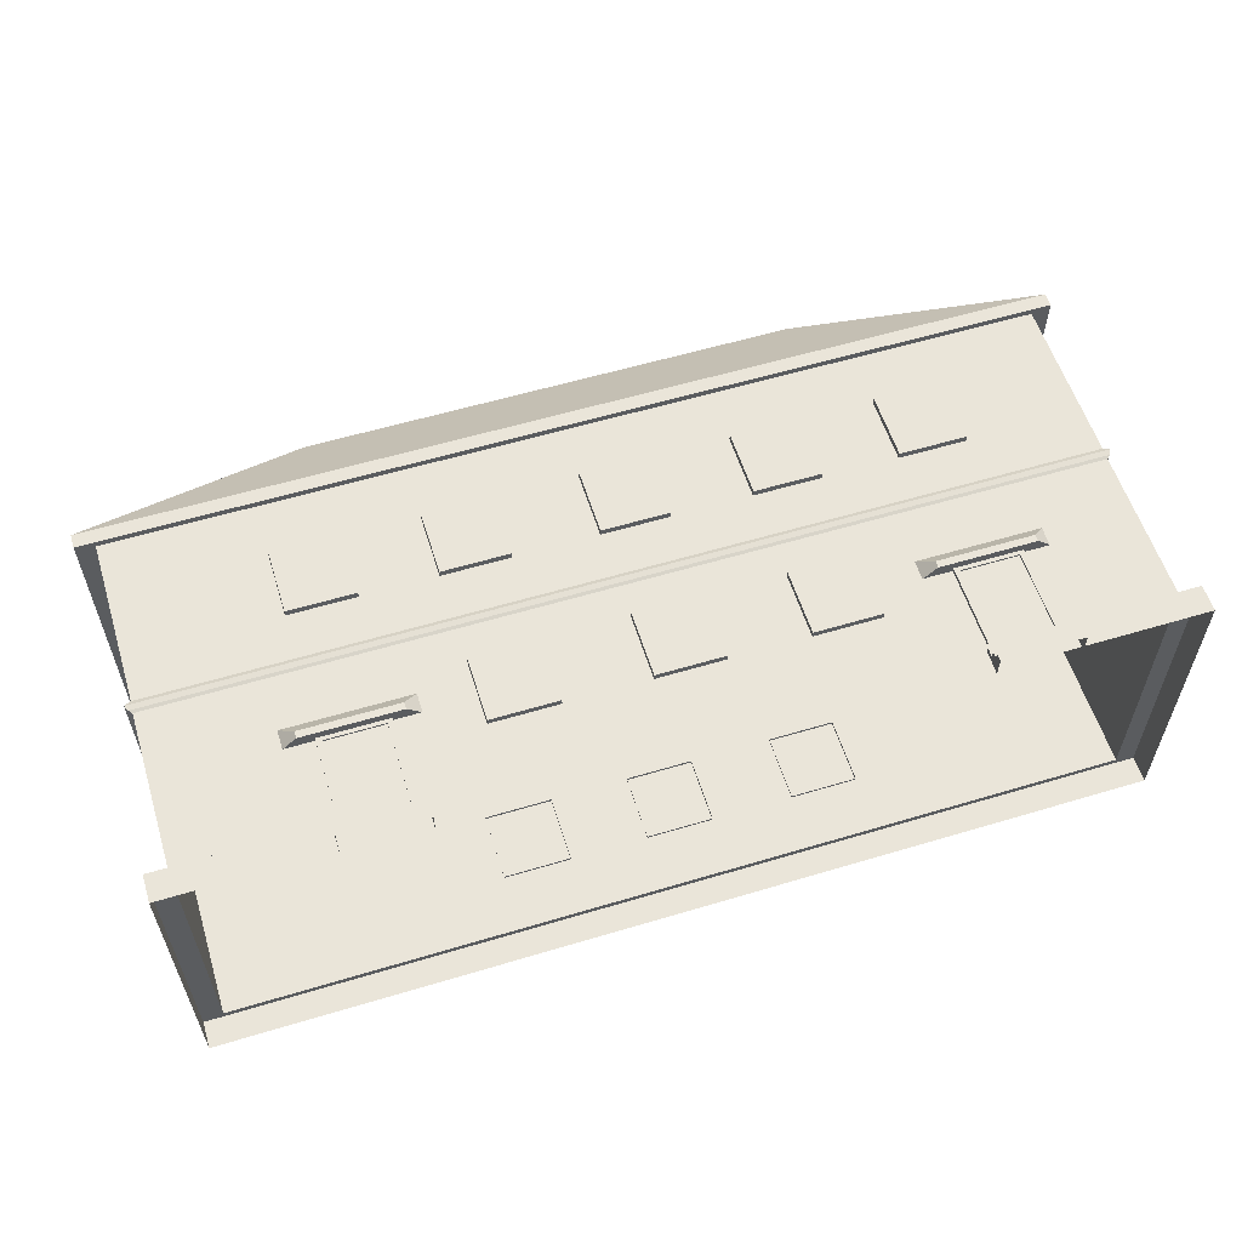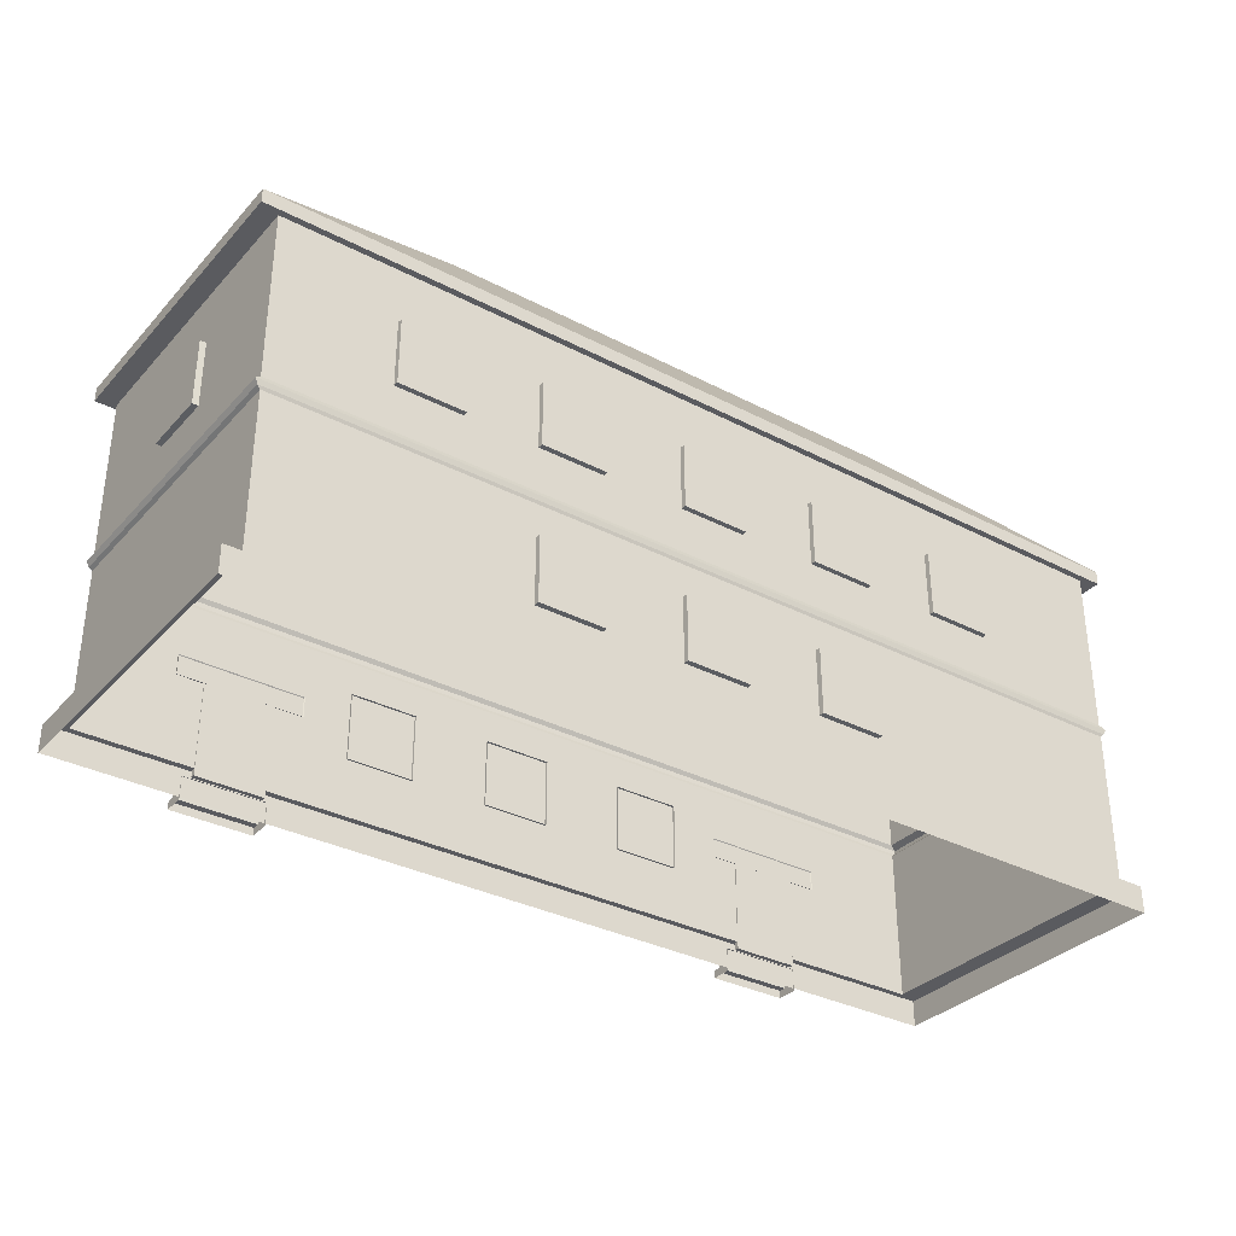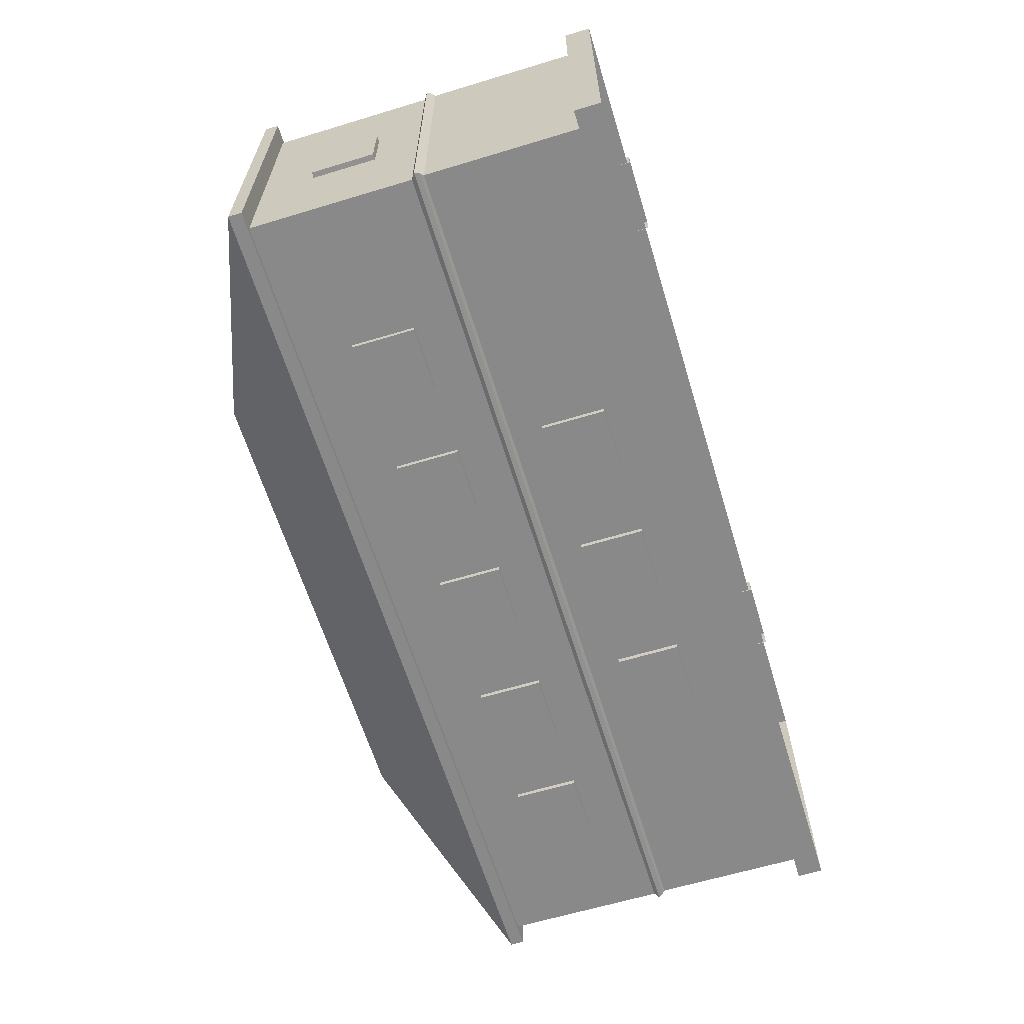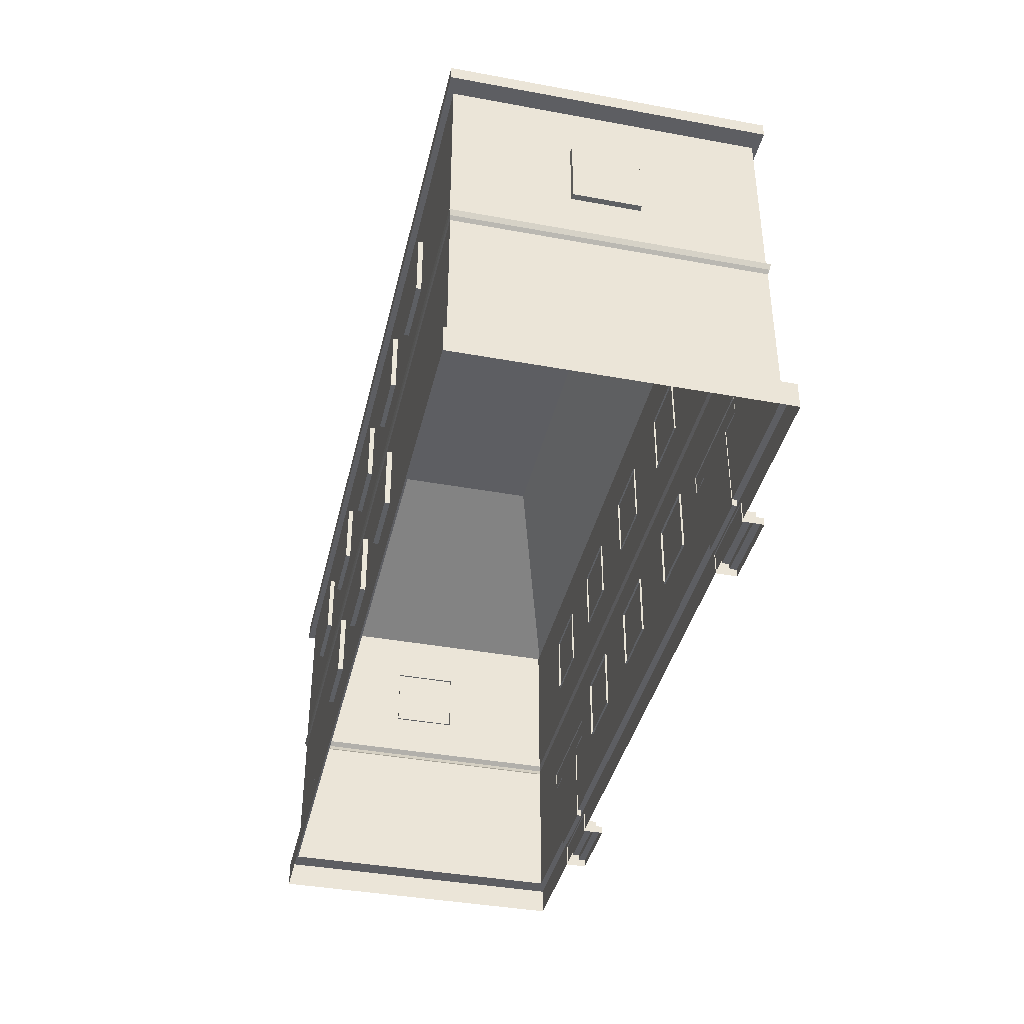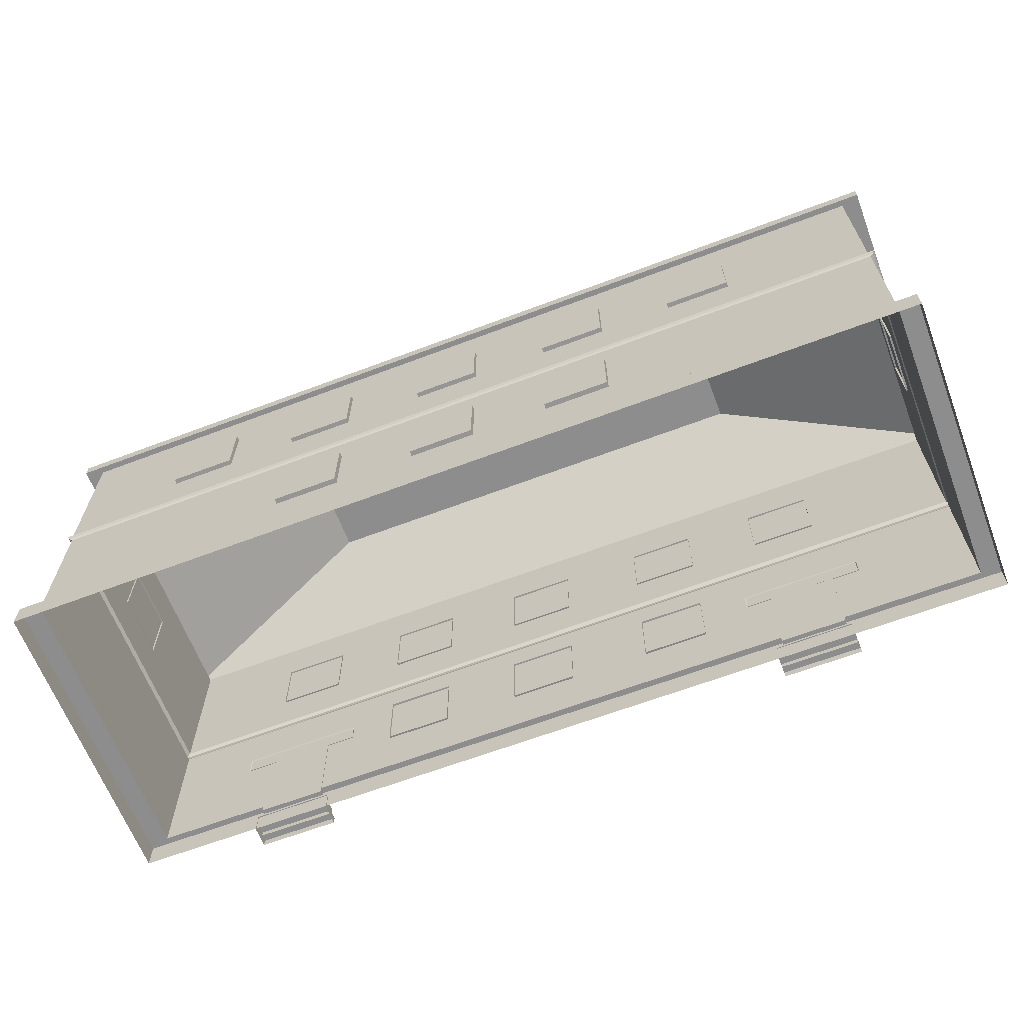
<metadata>
{"format":"obj","ext":"obj","renderer":"f3d","projection":"perspective","resolution":1024,"background":"white","views":[{"elev":57.8,"azim":-17.3,"up":"+Z"},{"elev":-33.4,"azim":144.5,"up":"+Y"},{"elev":-63.0,"azim":-73.0,"up":"+Z"},{"elev":-39.3,"azim":-102.9,"up":"+Y"},{"elev":-64.6,"azim":-159.1,"up":"+Y"}]}
</metadata>
<code>
o Cube.015
v 2.372 0.5274 1.945
v 2.369 0.5302 1.993
v 1.948 0.5302 1.993
v 1.945 0.5274 1.945
v 2.372 0.9536 1.945
v 2.369 0.9508 1.993
v 1.948 0.9508 1.993
v 1.945 0.9536 1.945
v 1.636 0.7028 1.953
v 1.545 0.7028 2.036
v 0.9385 0.7028 2.036
v 0.8473 0.7028 1.953
v 1.636 0.8305 1.953
v 1.545 0.7472 2.036
v 0.9385 0.7472 2.036
v 0.8473 0.8305 1.953
v 1.514 -0.01966 2.13
v 1.001 -0.01966 2.13
v 1.514 0.03046 2.13
v 1.001 0.03046 2.13
v 1.514 0.1251 2.039
v 1.514 0.03046 2.084
v 1.514 -0.01966 2.084
v 1.514 -0.01966 2.039
v 1.001 0.03046 2.084
v 1.001 0.1251 2.039
v 1.001 -0.01966 2.039
v 1.001 -0.01966 2.084
v 1.514 0.06695 2.039
v 1.001 0.06695 2.039
v 1.514 0.1251 1.994
v 1.514 -0.01966 1.994
v 1.001 0.1251 1.994
v 1.001 -0.01966 1.994
v 1.001 0.06695 2.085
v 1.514 0.06695 2.085
v 1.465 0.1239 1.953
v 1.465 0.1239 1.984
v 1.036 0.1239 1.984
v 1.036 0.1239 1.953
v 1.465 0.7083 1.953
v 1.465 0.7083 1.984
v 1.036 0.7083 1.984
v 1.036 0.7083 1.953
v 1.431 0.1531 1.984
v 1.069 0.1531 1.984
v 1.431 0.6791 1.984
v 1.069 0.6791 1.984
v 1.431 0.1531 1.972
v 1.069 0.1531 1.972
v 1.431 0.6791 1.972
v 1.069 0.6791 1.972
v 6 0.1709 1e-06
v 6 0.1709 2
v -0 0.1709 2
v -0 0.1709 0
v 6 0 1e-06
v 6 0 2
v -0 0 2
v -0 0 0
v 5.873 0.1709 0.04226
v 5.873 0.1709 1.958
v 0.1268 0.1709 1.958
v 0.1268 0.1709 0.04226
v 0.1312 1.242 0.04016
v 0.1312 1.242 1.956
v 5.878 1.242 1.956
v 5.878 1.242 0.04016
v 5.873 1.164 0.04226
v 0.1268 1.164 0.04226
v 5.873 1.164 1.958
v 0.1268 1.164 1.958
v 0.1064 1.183 0.03548
v 0.09053 1.216 0.03018
v 0.1064 1.183 1.965
v 0.09053 1.216 1.97
v 5.894 1.183 1.965
v 5.909 1.216 1.97
v 5.894 1.183 0.03548
v 5.909 1.216 0.03018
v 5.878 2.309 0.04016
v 5.878 2.309 1.956
v 0.1312 2.309 1.956
v 0.1312 2.309 0.04016
v 5.997 2.309 0.000396
v 5.997 2.309 1.995
v 0.0119 2.309 1.995
v 0.0119 2.309 0.000395
v 5.997 2.397 0.000396
v 5.997 2.397 1.995
v 0.0119 2.397 1.995
v 0.0119 2.397 0.000395
v 4.562 2.975 0.4788
v 4.562 2.975 1.517
v 1.447 2.975 1.517
v 1.447 2.975 0.4788
v 5.321 0.7028 1.953
v 5.23 0.7028 2.036
v 4.623 0.7028 2.036
v 4.532 0.7028 1.953
v 5.321 0.8305 1.953
v 5.23 0.7472 2.036
v 4.623 0.7472 2.036
v 4.532 0.8305 1.953
v 5.199 -0.01966 2.13
v 4.686 -0.01966 2.13
v 5.199 0.03046 2.13
v 4.686 0.03046 2.13
v 5.199 0.1251 2.039
v 5.199 0.03046 2.084
v 5.199 -0.01966 2.084
v 5.199 -0.01966 2.039
v 4.686 0.03046 2.084
v 4.686 0.1251 2.039
v 4.686 -0.01966 2.039
v 4.686 -0.01966 2.084
v 5.199 0.06695 2.039
v 4.686 0.06695 2.039
v 5.199 0.1251 1.994
v 5.199 -0.01966 1.994
v 4.686 0.1251 1.994
v 4.686 -0.01966 1.994
v 4.686 0.06695 2.085
v 5.199 0.06695 2.085
v 5.149 0.1239 1.953
v 5.149 0.1239 1.984
v 4.72 0.1239 1.984
v 4.72 0.1239 1.953
v 5.149 0.7083 1.953
v 5.149 0.7083 1.984
v 4.72 0.7083 1.984
v 4.72 0.7083 1.953
v 5.116 0.1531 1.984
v 4.753 0.1531 1.984
v 5.116 0.6791 1.984
v 4.753 0.6791 1.984
v 5.116 0.1531 1.972
v 4.753 0.1531 1.972
v 5.116 0.6791 1.972
v 4.753 0.6791 1.972
v 3.319 0.5274 1.945
v 3.317 0.5302 1.993
v 2.896 0.5302 1.993
v 2.893 0.5274 1.945
v 3.319 0.9536 1.945
v 3.317 0.9508 1.993
v 2.896 0.9508 1.993
v 2.893 0.9536 1.945
v 4.24 0.5274 1.945
v 4.238 0.5302 1.993
v 3.817 0.5302 1.993
v 3.814 0.5274 1.945
v 4.24 0.9536 1.945
v 4.238 0.9508 1.993
v 3.817 0.9508 1.993
v 3.814 0.9536 1.945
v 2.372 1.532 1.945
v 2.369 1.534 1.993
v 1.948 1.534 1.993
v 1.945 1.532 1.945
v 2.372 1.958 1.945
v 2.369 1.955 1.993
v 1.948 1.955 1.993
v 1.945 1.958 1.945
v 3.319 1.532 1.945
v 3.317 1.534 1.993
v 2.896 1.534 1.993
v 2.893 1.532 1.945
v 3.319 1.958 1.945
v 3.317 1.955 1.993
v 2.896 1.955 1.993
v 2.893 1.958 1.945
v 4.24 1.532 1.945
v 4.238 1.534 1.993
v 3.817 1.534 1.993
v 3.814 1.532 1.945
v 4.24 1.958 1.945
v 4.238 1.955 1.993
v 3.817 1.955 1.993
v 3.814 1.958 1.945
v 1.481 1.532 1.945
v 1.478 1.535 1.993
v 1.058 1.535 1.993
v 1.055 1.532 1.945
v 1.481 1.959 1.945
v 1.478 1.956 1.993
v 1.058 1.956 1.993
v 1.055 1.959 1.945
v 5.867 1.532 0.7689
v 5.915 1.535 0.7717
v 5.915 1.535 1.192
v 5.867 1.532 1.195
v 5.867 1.959 0.7689
v 5.915 1.956 0.7717
v 5.915 1.956 1.192
v 5.867 1.959 1.195
v 4.713 1.959 1.945
v 4.716 1.956 1.993
v 5.137 1.956 1.993
v 5.14 1.959 1.945
v 4.713 1.532 1.945
v 4.716 1.535 1.993
v 5.137 1.535 1.993
v 5.14 1.532 1.945
v 0.1431 1.532 1.195
v 0.09502 1.535 1.192
v 0.09502 1.535 0.7717
v 0.1431 1.532 0.7689
v 0.1431 1.959 1.195
v 0.09502 1.956 1.192
v 0.09502 1.956 0.7717
v 0.1431 1.959 0.7689
v 3.823 0.5274 0.05746
v 3.826 0.5302 0.009421
v 4.246 0.5302 0.009421
v 4.249 0.5274 0.05746
v 3.823 0.9536 0.05746
v 3.826 0.9508 0.009421
v 4.246 0.9508 0.009421
v 4.249 0.9536 0.05746
v 2.875 0.5274 0.05746
v 2.878 0.5302 0.009421
v 3.299 0.5302 0.009421
v 3.301 0.5274 0.05746
v 2.875 0.9536 0.05746
v 2.878 0.9508 0.009421
v 3.299 0.9508 0.009421
v 3.301 0.9536 0.05746
v 1.954 0.5274 0.05746
v 1.957 0.5302 0.009421
v 2.378 0.5302 0.009421
v 2.38 0.5274 0.05746
v 1.954 0.9536 0.05746
v 1.957 0.9508 0.009421
v 2.378 0.9508 0.009421
v 2.38 0.9536 0.05746
v 3.823 1.532 0.05746
v 3.826 1.534 0.009421
v 4.246 1.534 0.009421
v 4.249 1.532 0.05746
v 3.823 1.958 0.05746
v 3.826 1.955 0.009421
v 4.246 1.955 0.009421
v 4.249 1.958 0.05746
v 2.875 1.532 0.05746
v 2.878 1.534 0.009421
v 3.299 1.534 0.009421
v 3.301 1.532 0.05746
v 2.875 1.958 0.05746
v 2.878 1.955 0.009421
v 3.299 1.955 0.009421
v 3.301 1.958 0.05746
v 1.954 1.532 0.05746
v 1.957 1.534 0.009421
v 2.378 1.534 0.009421
v 2.38 1.532 0.05746
v 1.954 1.958 0.05746
v 1.957 1.955 0.009421
v 2.378 1.955 0.009421
v 2.38 1.958 0.05746
v 4.714 1.532 0.05746
v 4.716 1.535 0.009421
v 5.137 1.535 0.009421
v 5.14 1.532 0.05746
v 4.714 1.959 0.05746
v 4.716 1.956 0.009421
v 5.137 1.956 0.009421
v 5.14 1.959 0.05746
v 1.481 1.959 0.05746
v 1.478 1.956 0.009421
v 1.058 1.956 0.009421
v 1.055 1.959 0.05746
v 1.481 1.532 0.05746
v 1.478 1.535 0.009421
v 1.058 1.535 0.009421
v 1.055 1.532 0.05746
f 5 6 2
f 6 7 3
f 7 8 4
f 1 2 3
f 8 7 6
f 1 5 2
f 2 6 3
f 3 7 4
f 4 1 3
f 5 8 6
f 13 14 9
f 14 15 11
f 15 16 12
f 9 10 11
f 16 15 14
f 14 10 9
f 10 14 11
f 11 15 12
f 12 9 11
f 13 16 14
f 22 19 17
f 19 20 18
f 25 20 19
f 31 21 24
f 20 25 28
f 25 35 30
f 33 26 21
f 29 30 35
f 29 22 24
f 22 29 36
f 26 33 30
f 36 25 22
f 26 29 21
f 23 22 17
f 17 19 18
f 22 25 19
f 32 31 24
f 18 20 28
f 36 35 25
f 31 33 21
f 25 27 28
f 27 25 30
f 33 34 27
f 36 29 35
f 24 22 23
f 29 26 30
f 41 42 38
f 39 38 46
f 43 44 40
f 44 41 37
f 37 38 39
f 44 43 42
f 46 45 49
f 43 39 46
f 38 42 47
f 42 43 48
f 51 52 50
f 45 47 51
f 47 48 52
f 48 46 50
f 37 41 38
f 38 45 46
f 39 43 40
f 40 44 37
f 40 37 39
f 41 44 42
f 50 46 49
f 48 43 46
f 45 38 47
f 47 42 48
f 49 51 50
f 49 45 51
f 51 47 52
f 52 48 50
f 57 54 58
f 58 55 59
f 59 56 60
f 60 53 57
f 56 61 53
f 54 62 55
f 53 62 54
f 55 64 56
f 64 69 61
f 61 71 62
f 62 72 63
f 63 70 64
f 65 68 74
f 68 67 80
f 67 66 78
f 69 77 71
f 72 73 70
f 77 76 75
f 75 74 73
f 73 80 79
f 71 75 72
f 70 79 69
f 79 78 77
f 53 54 57
f 54 55 58
f 55 56 59
f 56 53 60
f 64 61 56
f 61 62 53
f 63 64 55
f 70 69 64
f 69 71 61
f 71 72 62
f 72 70 63
f 66 65 76
f 76 65 74
f 80 67 78
f 79 77 69
f 75 73 72
f 78 76 77
f 76 74 75
f 74 80 73
f 77 75 71
f 73 79 70
f 80 78 79
f 55 62 63
f 65 81 68
f 84 85 81
f 84 81 65
f 68 82 67
f 83 84 66
f 88 89 85
f 81 86 82
f 82 87 83
f 83 88 84
f 92 93 89
f 87 92 88
f 85 90 86
f 86 91 87
f 93 95 94
f 89 94 90
f 90 95 91
f 91 96 92
f 66 84 65
f 88 85 84
f 67 83 66
f 82 83 67
f 92 89 88
f 85 86 81
f 86 87 82
f 87 88 83
f 96 93 92
f 91 92 87
f 89 90 85
f 90 91 86
f 96 95 93
f 93 94 89
f 94 95 90
f 95 96 91
f 81 82 68
f 74 68 80
f 78 66 76
f 101 102 97
f 102 103 99
f 103 104 100
f 97 98 99
f 104 103 102
f 102 98 97
f 98 102 99
f 99 103 100
f 100 97 99
f 101 104 102
f 110 107 105
f 107 108 106
f 113 108 107
f 119 109 112
f 108 113 116
f 113 123 118
f 121 114 109
f 117 118 123
f 117 110 112
f 110 117 124
f 114 121 118
f 124 113 110
f 114 117 109
f 111 110 105
f 105 107 106
f 110 113 107
f 120 119 112
f 106 108 116
f 124 123 113
f 119 121 109
f 113 115 116
f 115 113 118
f 121 122 115
f 124 117 123
f 112 110 111
f 117 114 118
f 129 130 126
f 127 126 134
f 131 132 128
f 132 129 125
f 125 126 127
f 132 131 130
f 134 133 137
f 131 127 134
f 126 130 135
f 130 131 136
f 139 140 138
f 133 135 139
f 135 136 140
f 136 134 138
f 125 129 126
f 126 133 134
f 127 131 128
f 128 132 125
f 128 125 127
f 129 132 130
f 138 134 137
f 136 131 134
f 133 126 135
f 135 130 136
f 137 139 138
f 137 133 139
f 139 135 140
f 140 136 138
f 145 146 142
f 146 147 143
f 147 148 144
f 141 142 143
f 148 147 146
f 141 145 142
f 142 146 143
f 143 147 144
f 144 141 143
f 145 148 146
f 153 154 150
f 154 155 151
f 155 156 152
f 149 150 151
f 156 155 154
f 149 153 150
f 150 154 151
f 151 155 152
f 152 149 151
f 153 156 154
f 161 162 158
f 162 163 159
f 163 164 160
f 157 158 159
f 164 163 162
f 157 161 158
f 158 162 159
f 159 163 160
f 160 157 159
f 161 164 162
f 169 170 166
f 170 171 167
f 171 172 168
f 165 166 167
f 172 171 170
f 165 169 166
f 166 170 167
f 167 171 168
f 168 165 167
f 169 172 170
f 177 178 174
f 178 179 175
f 179 180 176
f 173 174 175
f 180 179 178
f 173 177 174
f 174 178 175
f 175 179 176
f 176 173 175
f 177 180 178
f 185 186 182
f 186 187 183
f 187 188 184
f 181 182 183
f 188 187 186
f 181 185 182
f 182 186 183
f 183 187 184
f 184 181 183
f 185 188 186
f 193 194 190
f 194 195 191
f 195 196 192
f 189 190 191
f 196 195 194
f 189 193 190
f 190 194 191
f 191 195 192
f 192 189 191
f 193 196 194
f 200 197 199
f 201 204 202
f 202 198 201
f 203 199 202
f 204 200 203
f 197 198 199
f 204 203 202
f 198 197 201
f 199 198 202
f 200 199 203
f 209 210 206
f 210 211 207
f 211 212 208
f 205 206 207
f 212 211 210
f 205 209 206
f 206 210 207
f 207 211 208
f 208 205 207
f 209 212 210
f 217 218 214
f 218 219 215
f 219 220 216
f 213 214 215
f 220 219 218
f 213 217 214
f 214 218 215
f 215 219 216
f 216 213 215
f 217 220 218
f 225 226 222
f 226 227 223
f 227 228 224
f 221 222 223
f 228 227 226
f 221 225 222
f 222 226 223
f 223 227 224
f 224 221 223
f 225 228 226
f 233 234 230
f 234 235 231
f 235 236 232
f 229 230 231
f 236 235 234
f 229 233 230
f 230 234 231
f 231 235 232
f 232 229 231
f 233 236 234
f 241 242 238
f 242 243 239
f 243 244 240
f 237 238 239
f 244 243 242
f 237 241 238
f 238 242 239
f 239 243 240
f 240 237 239
f 241 244 242
f 249 250 246
f 250 251 247
f 251 252 248
f 245 246 247
f 252 251 250
f 245 249 246
f 246 250 247
f 247 251 248
f 248 245 247
f 249 252 250
f 257 258 254
f 258 259 255
f 259 260 256
f 253 254 255
f 260 259 258
f 253 257 254
f 254 258 255
f 255 259 256
f 256 253 255
f 257 260 258
f 265 266 262
f 266 267 263
f 267 268 264
f 261 262 263
f 268 267 266
f 261 265 262
f 262 266 263
f 263 267 264
f 264 261 263
f 265 268 266
f 272 269 271
f 273 276 274
f 274 270 273
f 275 271 274
f 276 272 275
f 269 270 271
f 276 275 274
f 270 269 273
f 271 270 274
f 272 271 275
f 21 29 24
f 33 27 30
f 109 117 112
f 121 115 118

</code>
